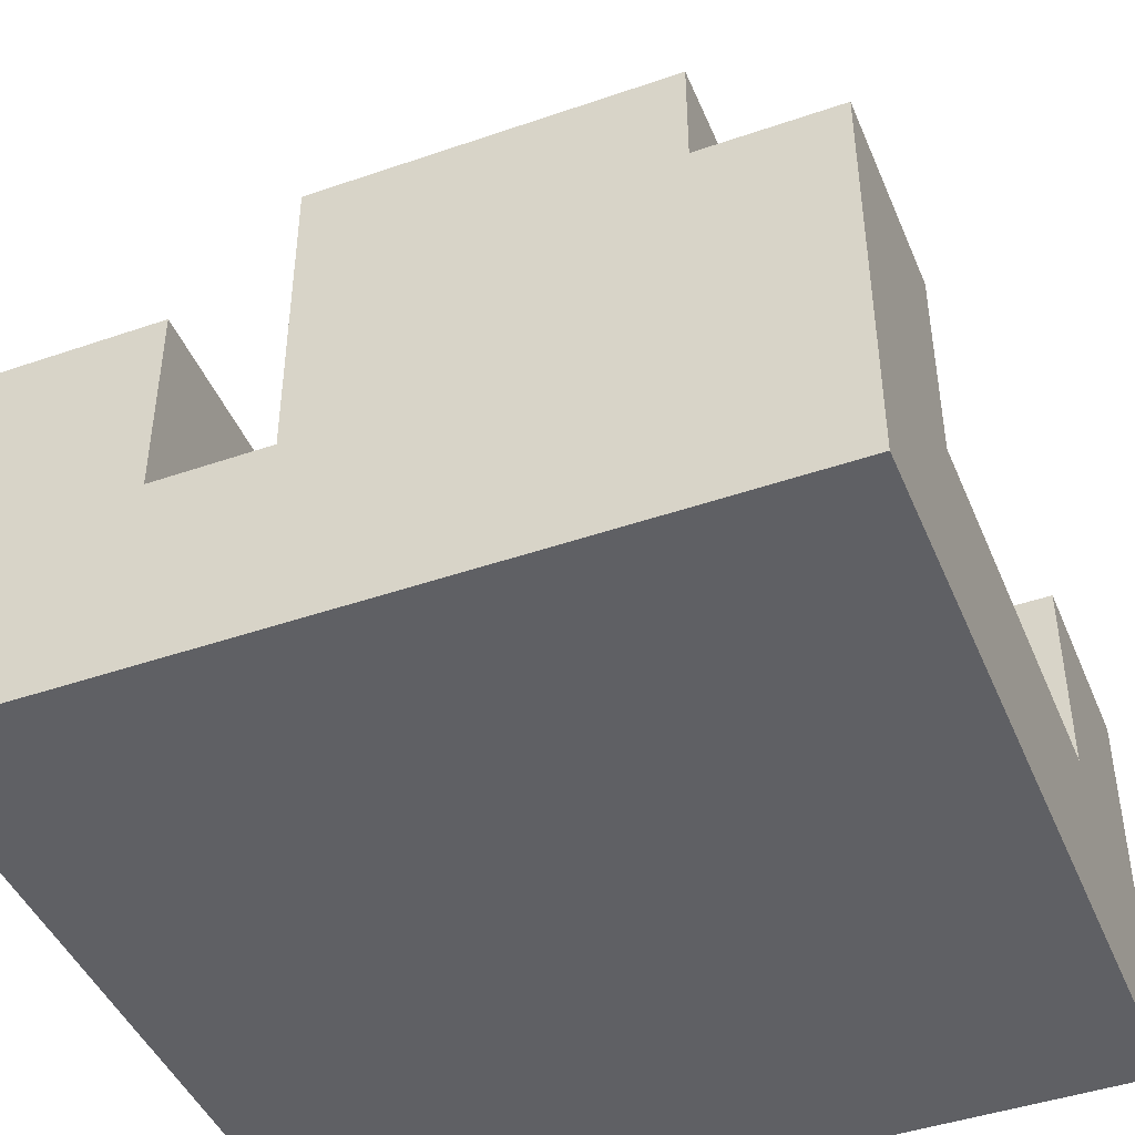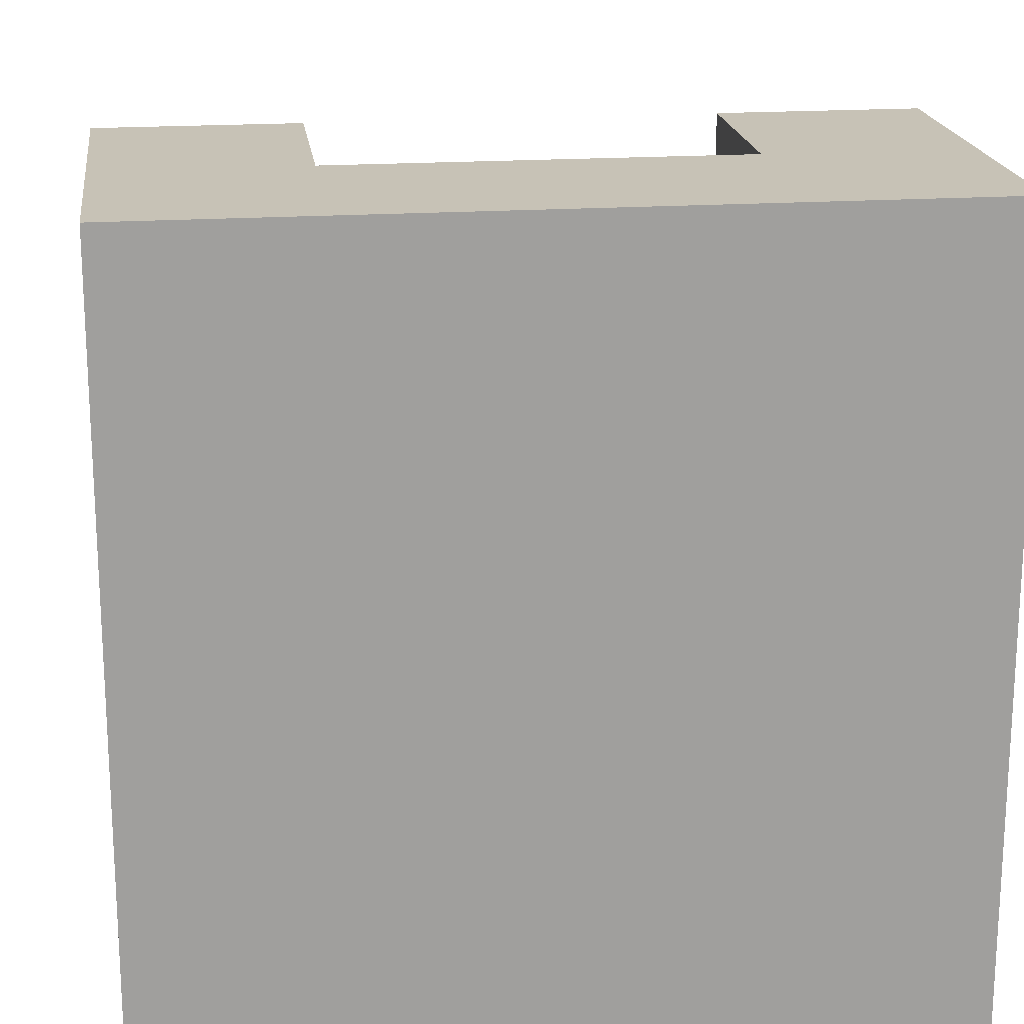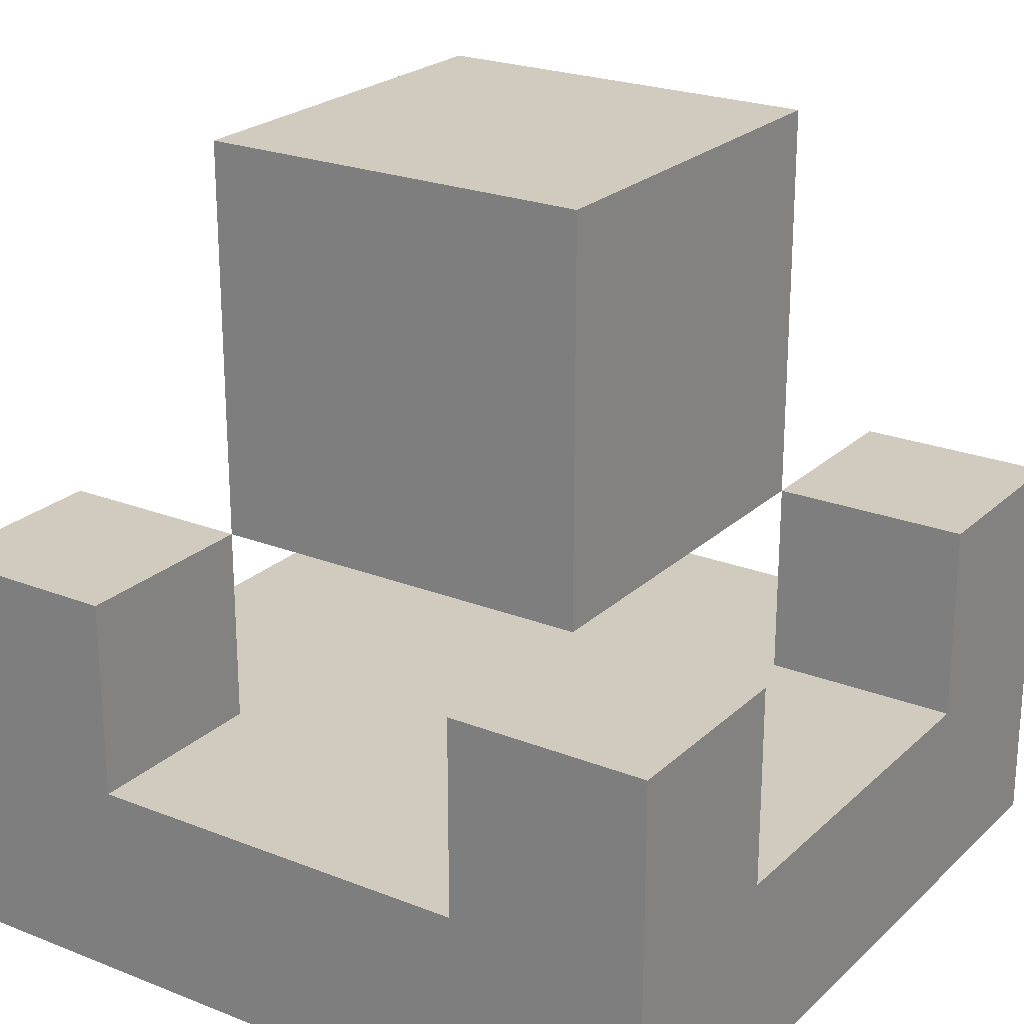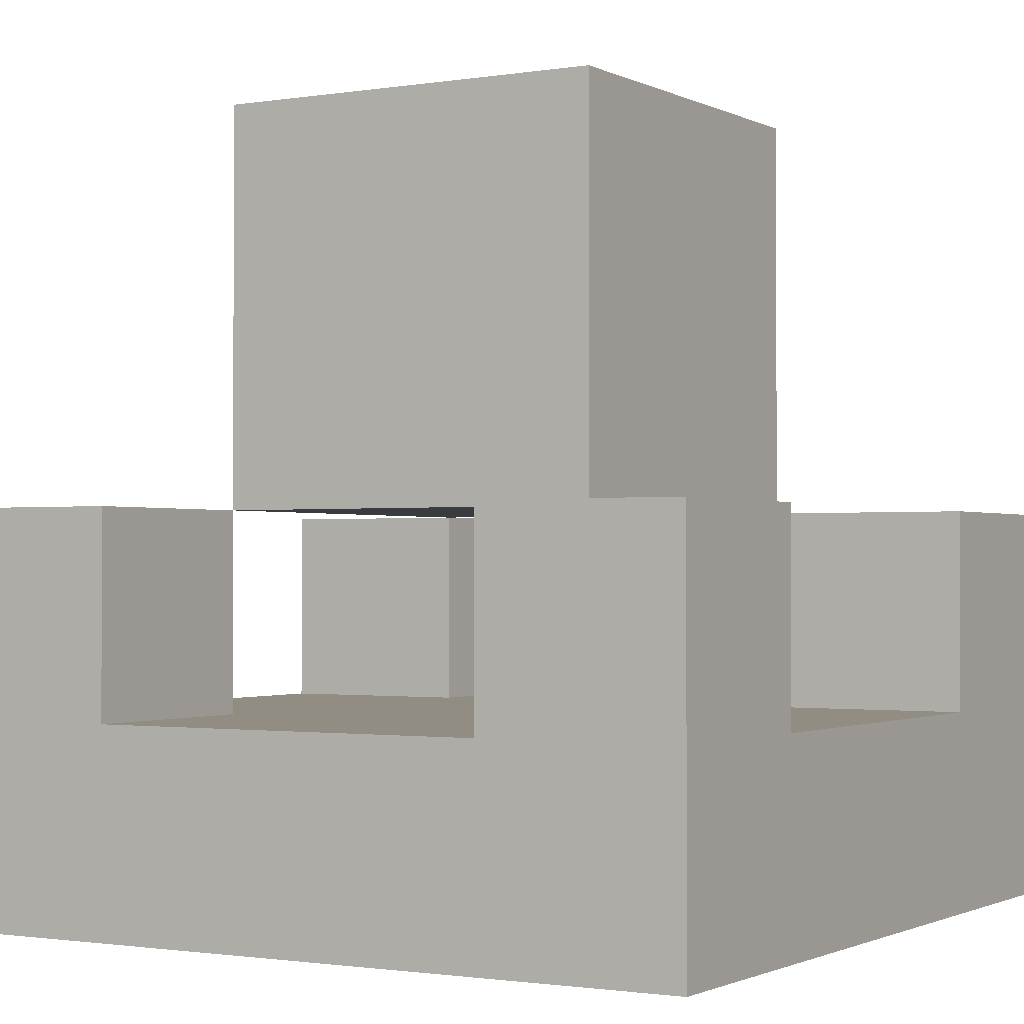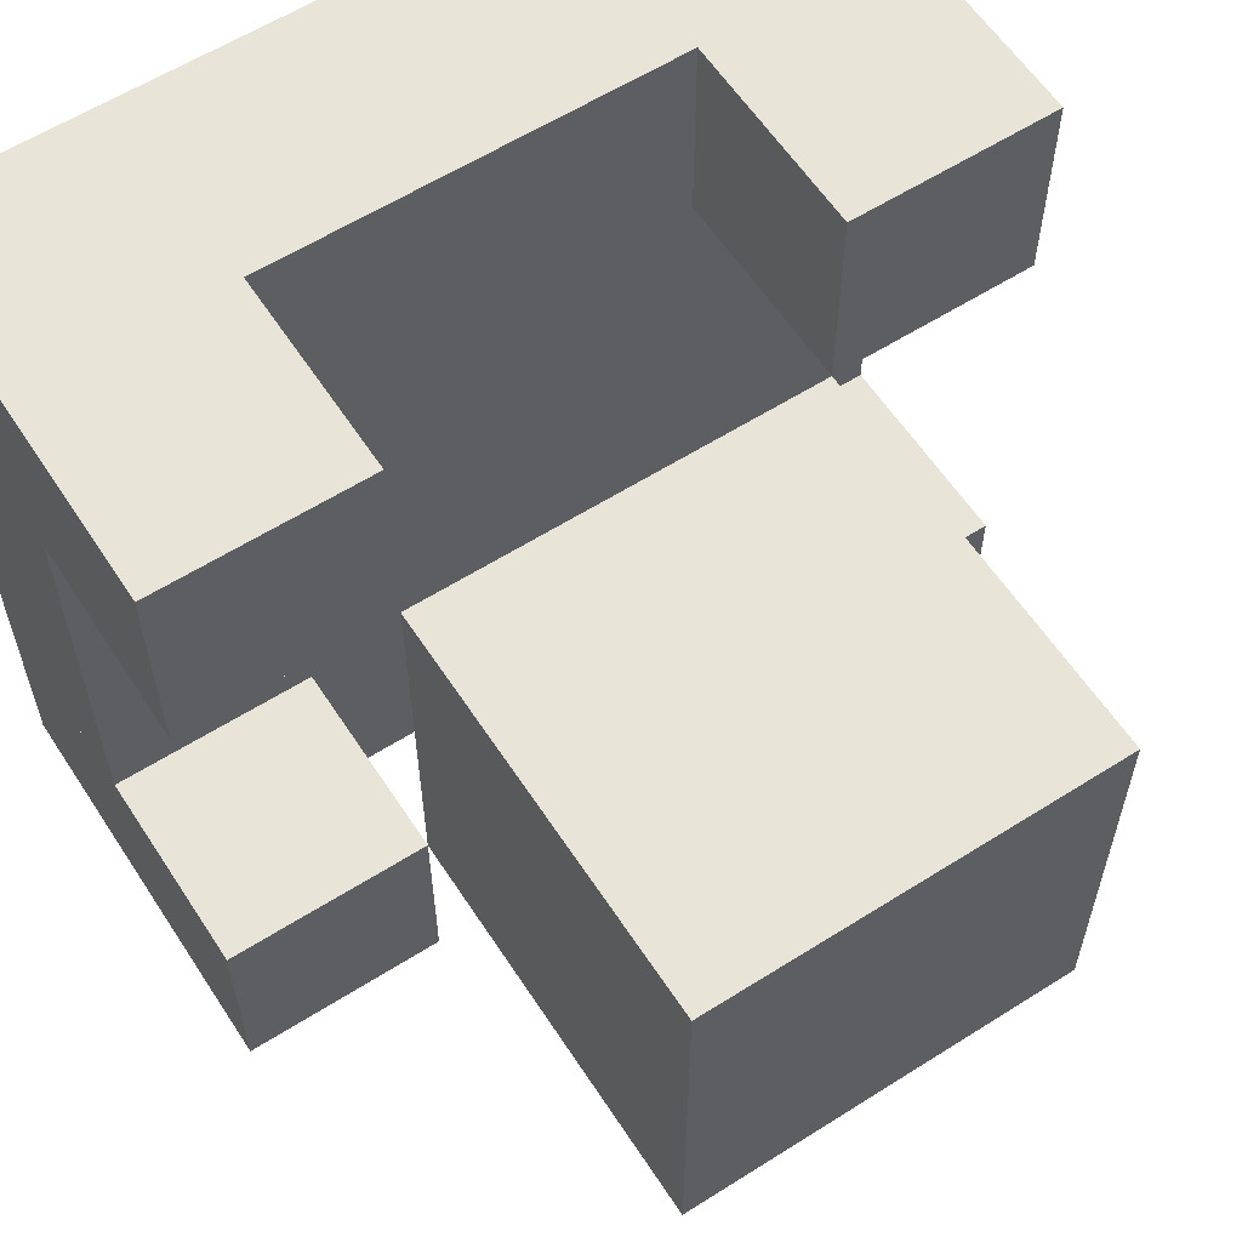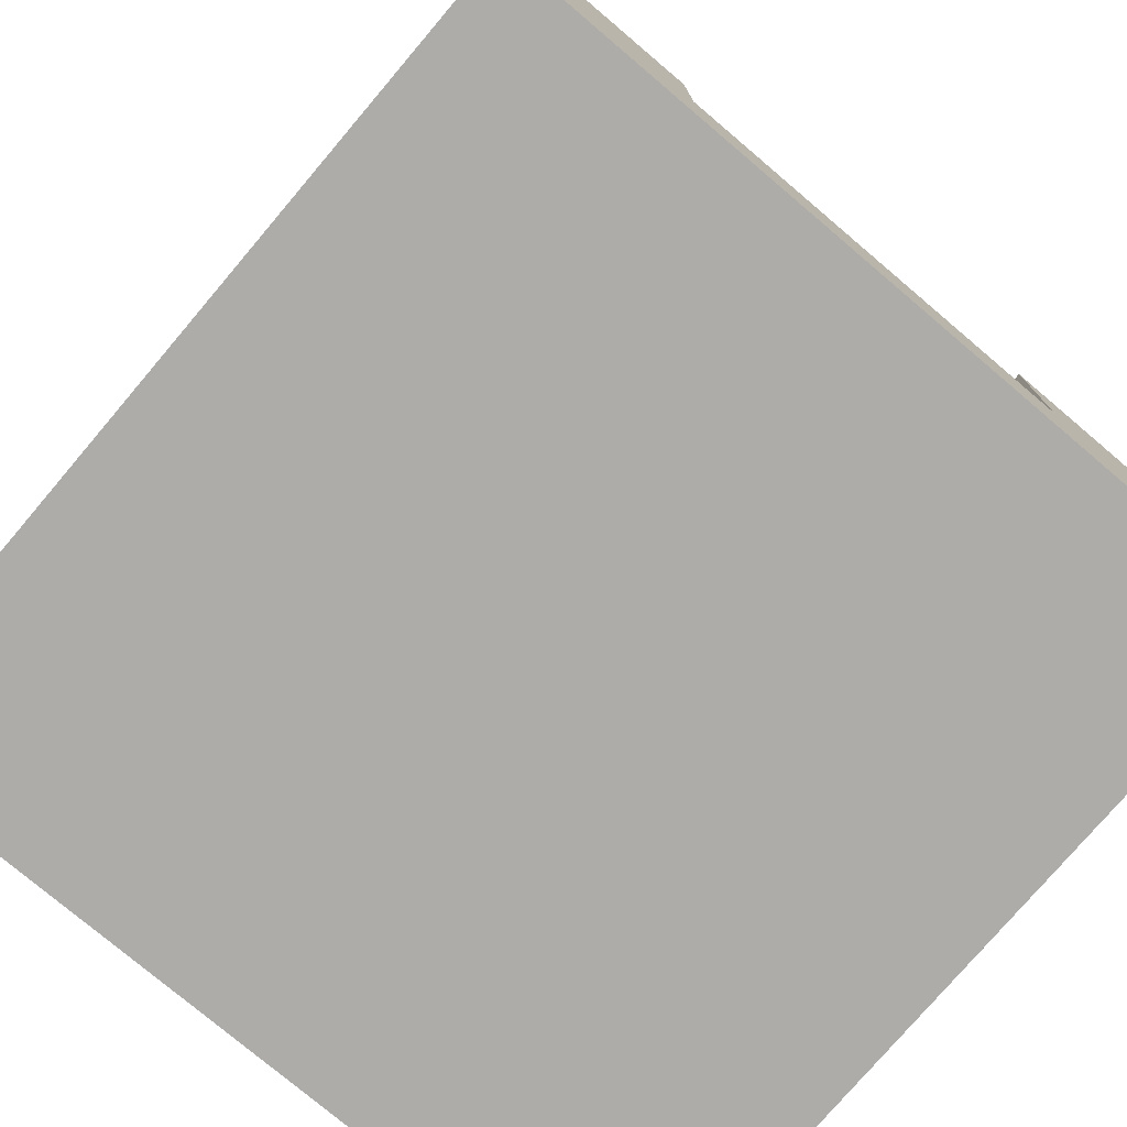
<metadata>
{"format":"obj","ext":"obj","renderer":"f3d","projection":"perspective","resolution":1024,"background":"white","views":[{"elev":-44.6,"azim":-68.1,"up":"+Y"},{"elev":19.1,"azim":-7.3,"up":"+Z"},{"elev":23.3,"azim":-56.3,"up":"+Y"},{"elev":-1.3,"azim":-149.3,"up":"+Y"},{"elev":59.8,"azim":147.0,"up":"+Z"},{"elev":-76.7,"azim":139.7,"up":"+Y"}]}
</metadata>
<code>
g Object_temple_BG23
v -0.5 -0.3 -0.3
v -0.5 -0.3 0.1
v 0.3 -0.3 0.1
v 0.3 -0.3 -0.3
v -0.5 -0.1 -0.5
v -0.5 -0.1 -0.3
v -0.3 -0.1 -0.3
v -0.3 -0.1 -0.5
v -0.5 -0.1 0.1
v -0.5 -0.1 0.3
v -0.3 -0.1 0.3
v -0.3 -0.1 0.1
v -0.3 -0.3 -0.5
v -0.3 -0.3 -0.3
v 0.1 -0.3 -0.3
v 0.1 -0.3 -0.5
v -0.3 -0.3 0.1
v -0.3 -0.3 0.3
v 0.1 -0.3 0.3
v 0.1 -0.3 0.1
v -0.3 0.3 -0.3
v -0.3 0.3 0.1
v 0.1 0.3 0.1
v 0.1 0.3 -0.3
v 0.1 -0.1 -0.5
v 0.1 -0.1 -0.3
v 0.3 -0.1 -0.3
v 0.3 -0.1 -0.5
v 0.1 -0.1 0.1
v 0.1 -0.1 0.3
v 0.3 -0.1 0.3
v 0.3 -0.1 0.1
v -0.5 -0.5 -0.5
v 0.3 -0.5 -0.5
v 0.3 -0.5 0.3
v -0.5 -0.5 0.3
v -0.3 -0.1 -0.3
v 0.1 -0.1 -0.3
v 0.1 -0.1 0.1
v -0.3 -0.1 0.1
v -0.5 -0.5 -0.5
v -0.5 -0.5 -0.3
v -0.5 -0.1 -0.3
v -0.5 -0.1 -0.5
v -0.5 -0.5 -0.3
v -0.5 -0.5 0.3
v -0.5 -0.3 0.3
v -0.5 -0.3 -0.3
v -0.5 -0.3 0.1
v -0.5 -0.3 0.3
v -0.5 -0.1 0.3
v -0.5 -0.1 0.1
v -0.3 -0.1 -0.3
v -0.3 -0.1 0.1
v -0.3 0.3 0.1
v -0.3 0.3 -0.3
v 0.1 -0.3 -0.5
v 0.1 -0.3 -0.3
v 0.1 -0.1 -0.3
v 0.1 -0.1 -0.5
v 0.1 -0.3 0.1
v 0.1 -0.3 0.3
v 0.1 -0.1 0.3
v 0.1 -0.1 0.1
v -0.3 -0.3 -0.5
v -0.3 -0.1 -0.5
v -0.3 -0.1 -0.3
v -0.3 -0.3 -0.3
v -0.3 -0.3 0.1
v -0.3 -0.1 0.1
v -0.3 -0.1 0.3
v -0.3 -0.3 0.3
v 0.1 -0.1 -0.3
v 0.1 0.3 -0.3
v 0.1 0.3 0.1
v 0.1 -0.1 0.1
v 0.3 -0.5 -0.5
v 0.3 -0.1 -0.5
v 0.3 -0.1 -0.3
v 0.3 -0.5 -0.3
v 0.3 -0.5 -0.3
v 0.3 -0.3 -0.3
v 0.3 -0.3 0.3
v 0.3 -0.5 0.3
v 0.3 -0.3 0.1
v 0.3 -0.1 0.1
v 0.3 -0.1 0.3
v 0.3 -0.3 0.3
v -0.5 -0.5 0.3
v 0.3 -0.5 0.3
v 0.3 -0.3 0.3
v -0.5 -0.3 0.3
v -0.5 -0.3 -0.3
v -0.3 -0.3 -0.3
v -0.3 -0.1 -0.3
v -0.5 -0.1 -0.3
v -0.5 -0.3 0.3
v -0.3 -0.3 0.3
v -0.3 -0.1 0.3
v -0.5 -0.1 0.3
v -0.3 -0.1 0.1
v 0.1 -0.1 0.1
v 0.1 0.3 0.1
v -0.3 0.3 0.1
v 0.1 -0.3 -0.3
v 0.3 -0.3 -0.3
v 0.3 -0.1 -0.3
v 0.1 -0.1 -0.3
v 0.1 -0.3 0.3
v 0.3 -0.3 0.3
v 0.3 -0.1 0.3
v 0.1 -0.1 0.3
v -0.5 -0.5 -0.5
v -0.5 -0.3 -0.5
v 0.3 -0.3 -0.5
v 0.3 -0.5 -0.5
v -0.5 -0.3 -0.5
v -0.5 -0.1 -0.5
v -0.3 -0.1 -0.5
v -0.3 -0.3 -0.5
v -0.5 -0.3 0.1
v -0.5 -0.1 0.1
v -0.3 -0.1 0.1
v -0.3 -0.3 0.1
v -0.3 -0.1 -0.3
v -0.3 0.3 -0.3
v 0.1 0.3 -0.3
v 0.1 -0.1 -0.3
v 0.1 -0.3 -0.5
v 0.1 -0.1 -0.5
v 0.3 -0.1 -0.5
v 0.3 -0.3 -0.5
v 0.1 -0.3 0.1
v 0.1 -0.1 0.1
v 0.3 -0.1 0.1
v 0.3 -0.3 0.1
f 1 2 3
f 1 3 4
f 5 6 7
f 5 7 8
f 9 10 11
f 9 11 12
f 13 14 15
f 13 15 16
f 17 18 19
f 17 19 20
f 21 22 23
f 21 23 24
f 25 26 27
f 25 27 28
f 29 30 31
f 29 31 32
f 33 34 35
f 33 35 36
f 37 38 39
f 37 39 40
f 41 42 43
f 41 43 44
f 45 46 47
f 45 47 48
f 49 50 51
f 49 51 52
f 53 54 55
f 53 55 56
f 57 58 59
f 57 59 60
f 61 62 63
f 61 63 64
f 65 66 67
f 65 67 68
f 69 70 71
f 69 71 72
f 73 74 75
f 73 75 76
f 77 78 79
f 77 79 80
f 81 82 83
f 81 83 84
f 85 86 87
f 85 87 88
f 89 90 91
f 89 91 92
f 93 94 95
f 93 95 96
f 97 98 99
f 97 99 100
f 101 102 103
f 101 103 104
f 105 106 107
f 105 107 108
f 109 110 111
f 109 111 112
f 113 114 115
f 113 115 116
f 117 118 119
f 117 119 120
f 121 122 123
f 121 123 124
f 125 126 127
f 125 127 128
f 129 130 131
f 129 131 132
f 133 134 135
f 133 135 136

</code>
